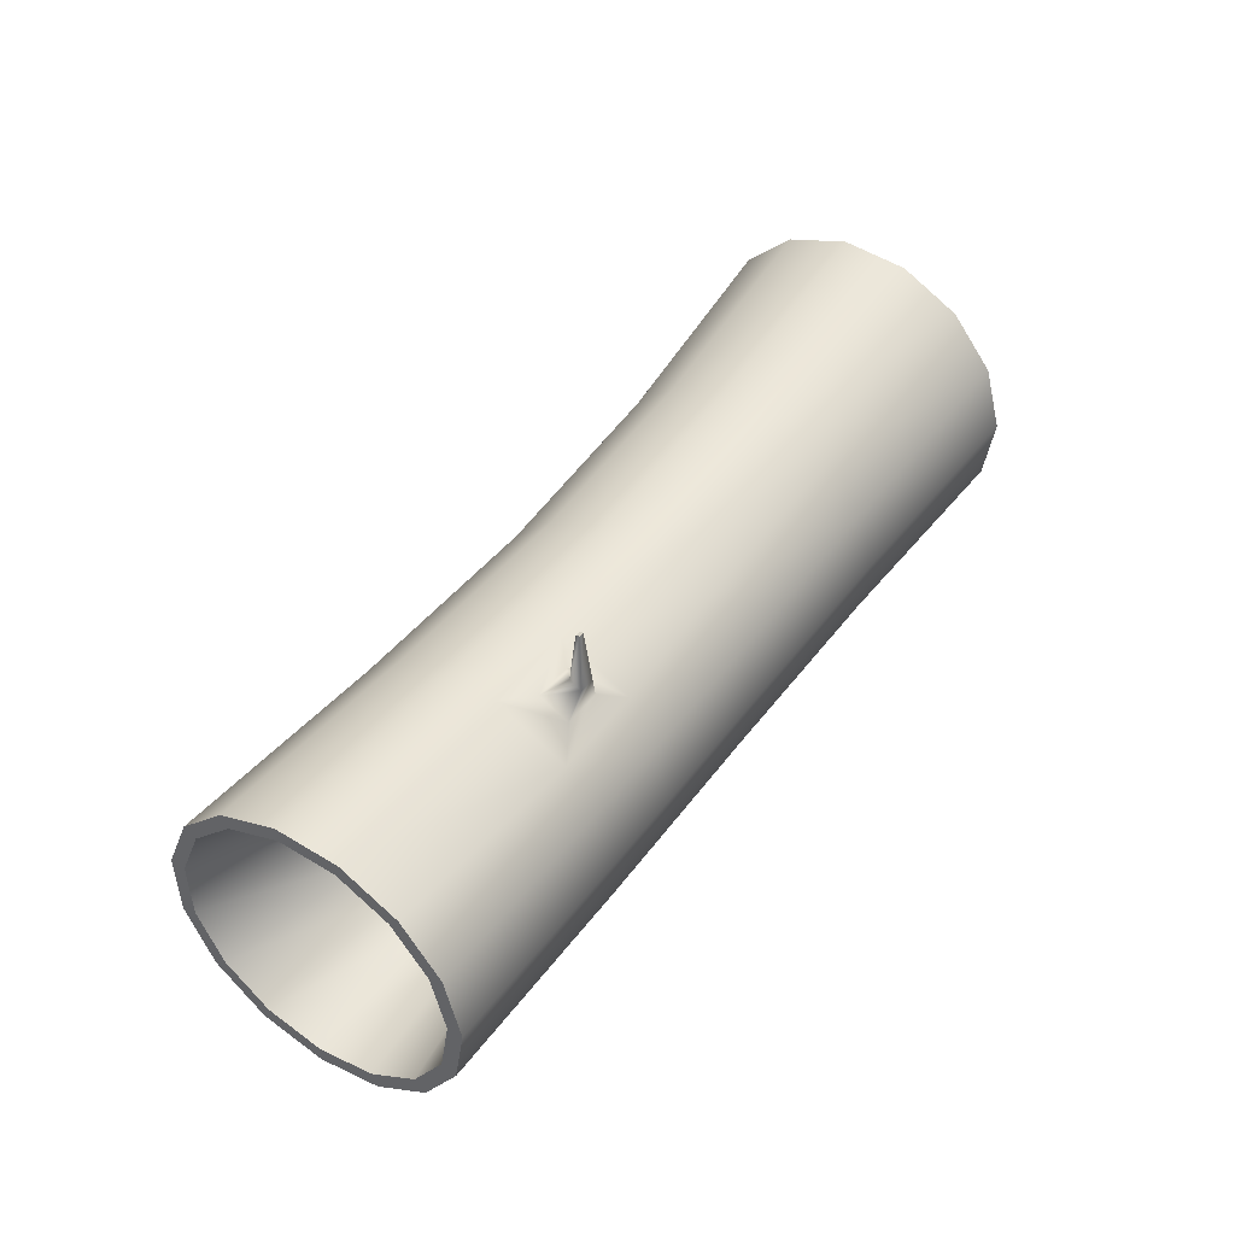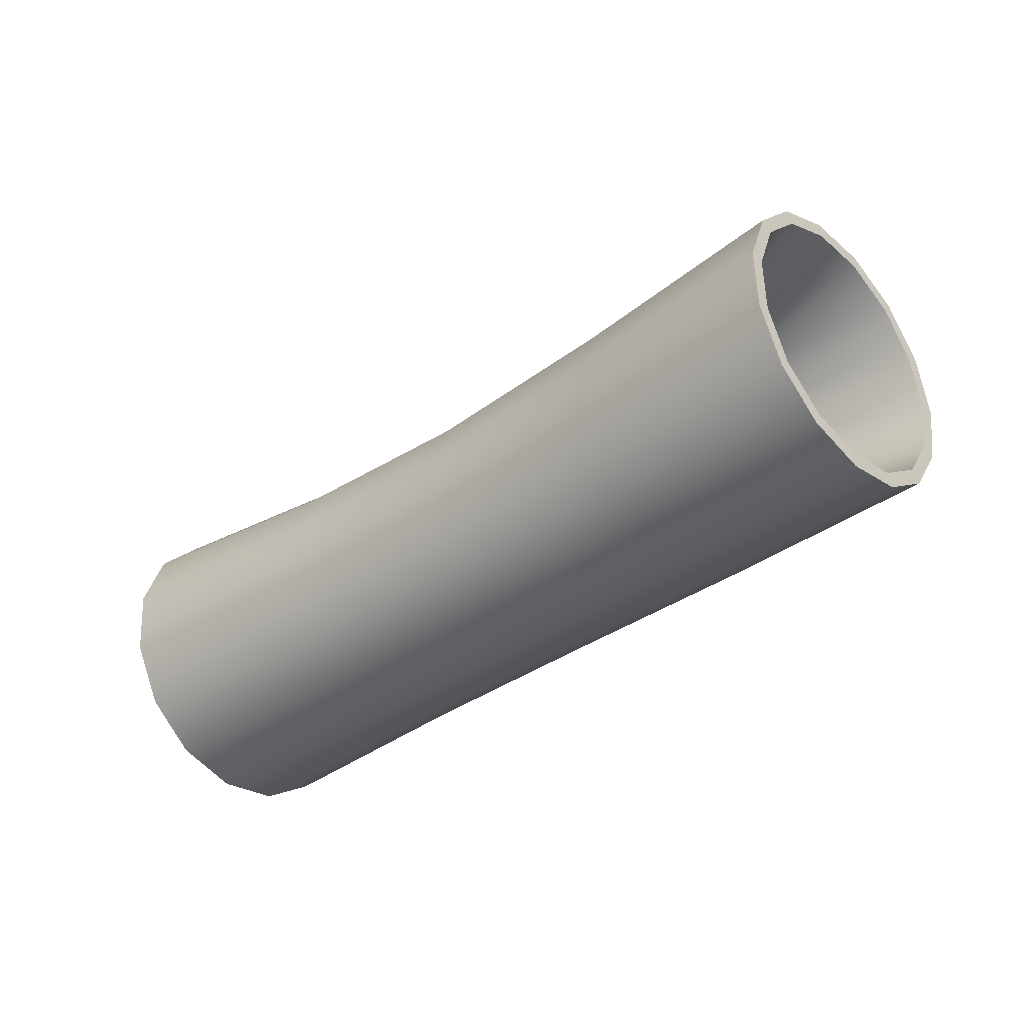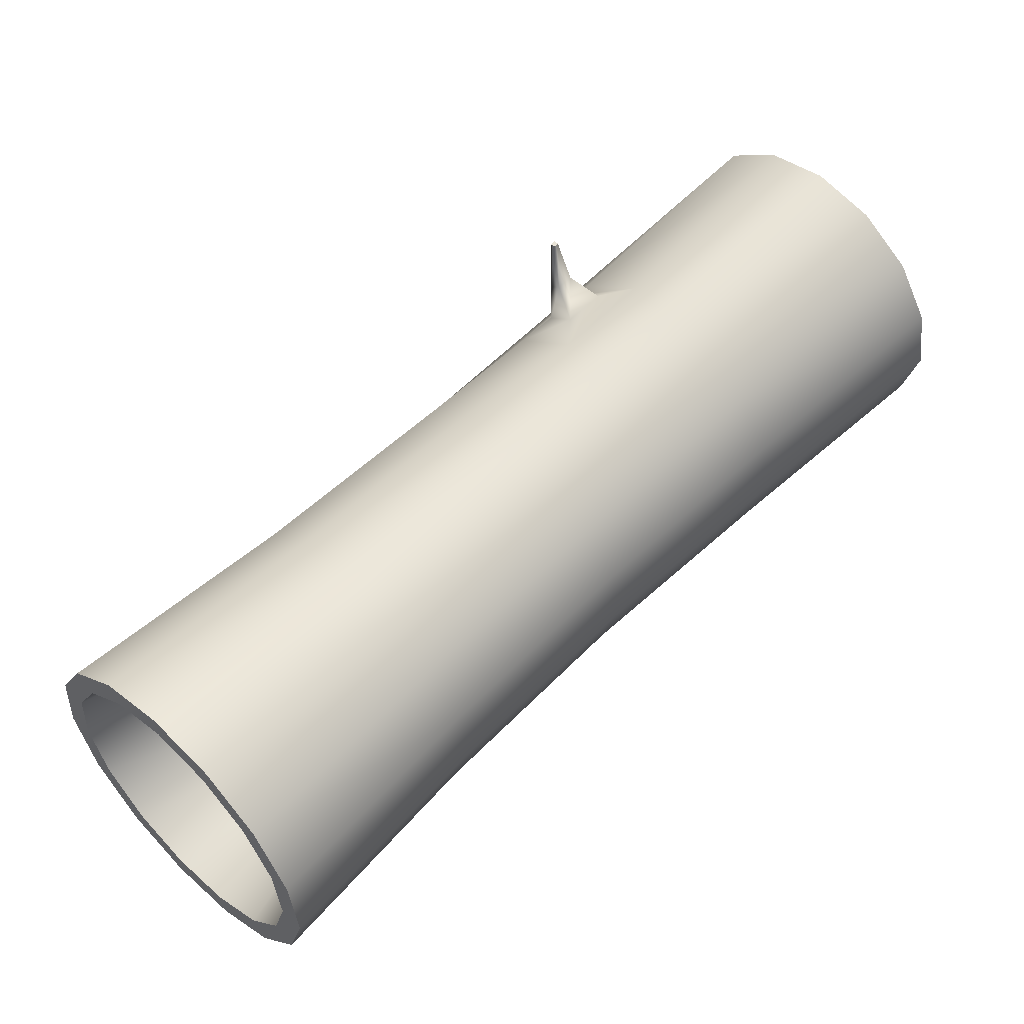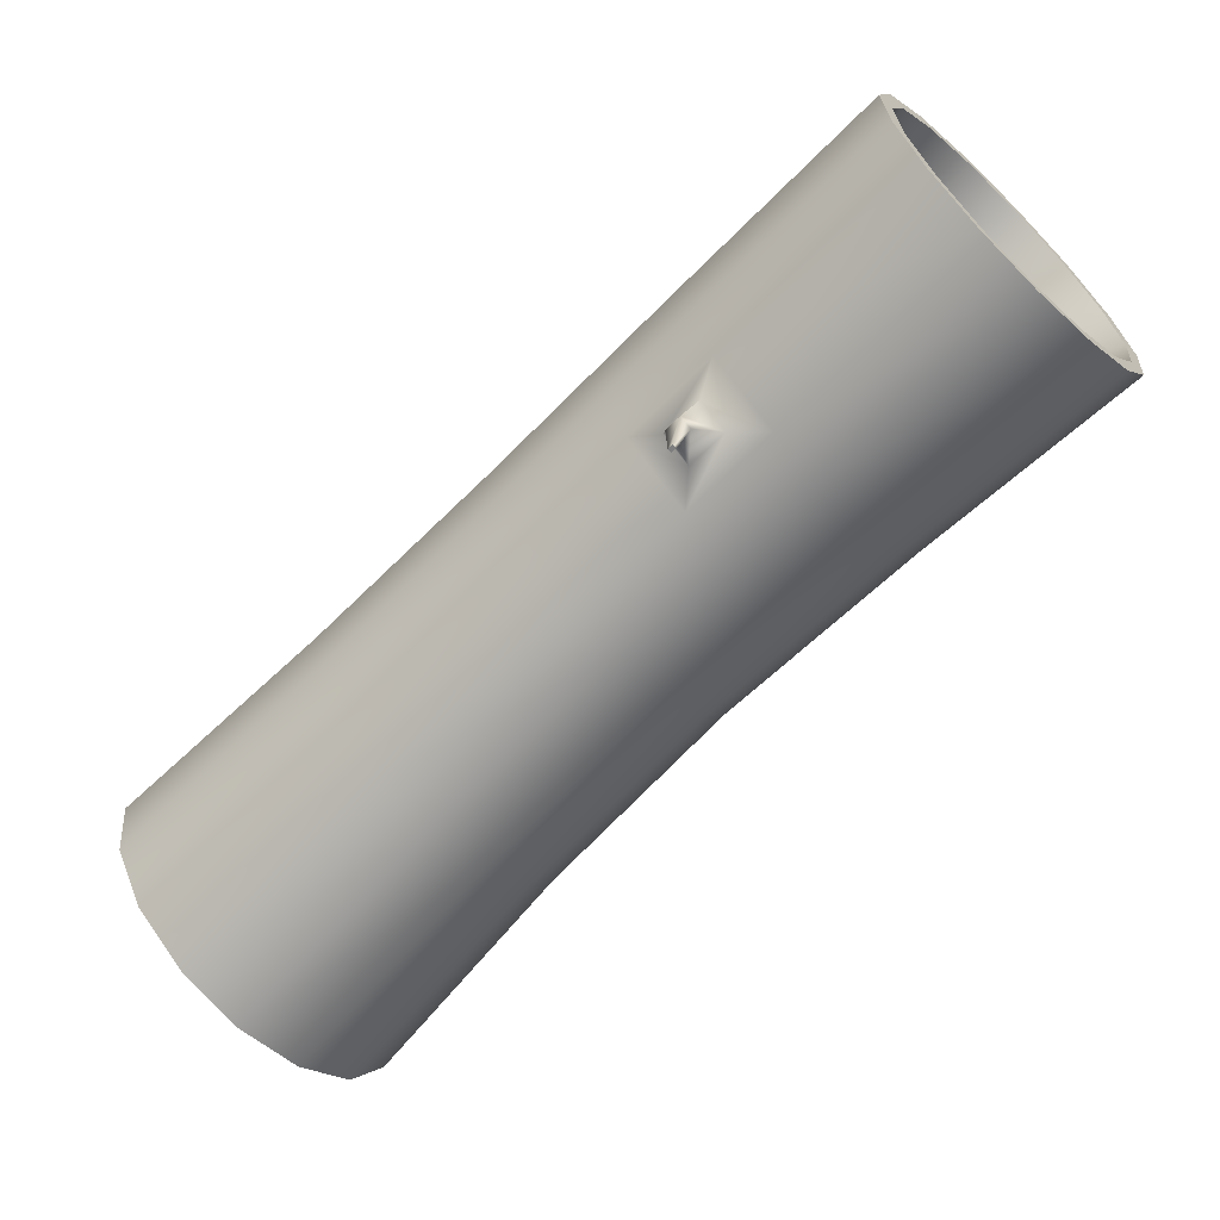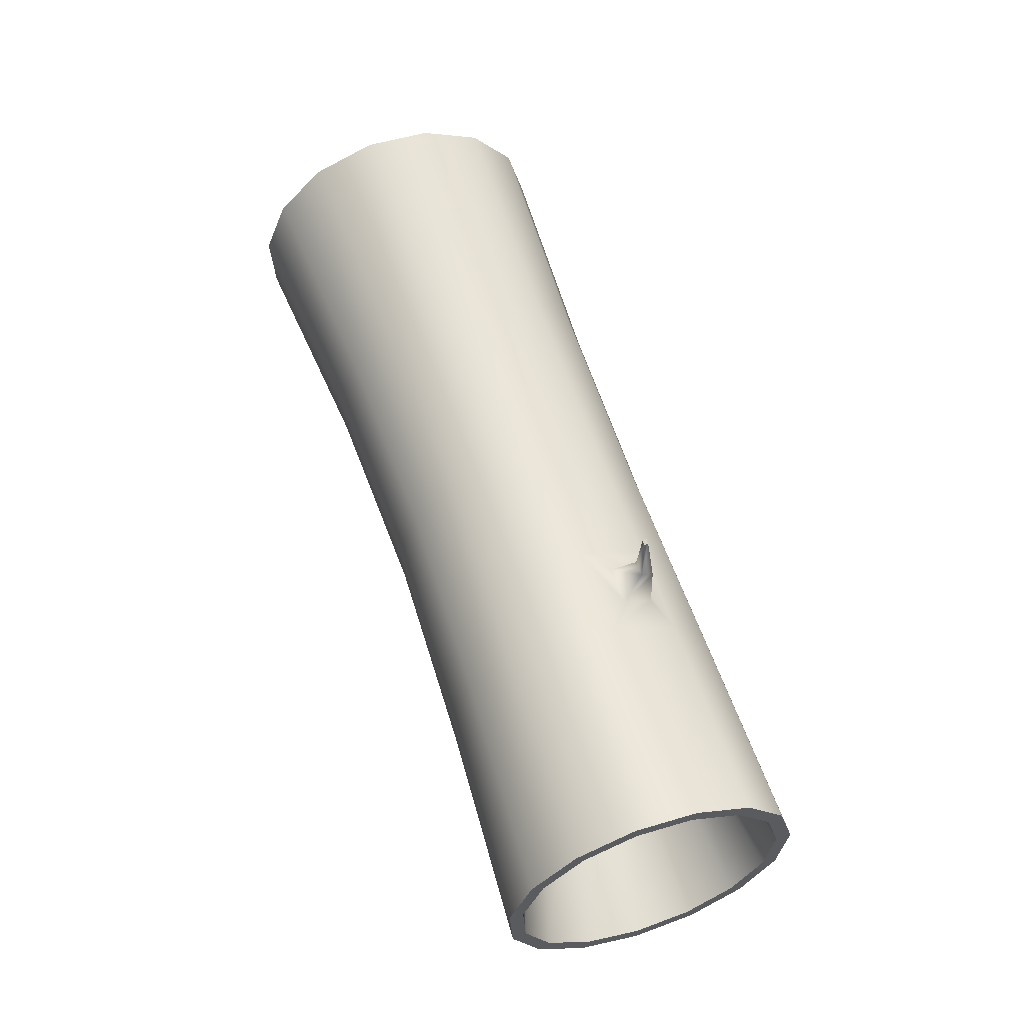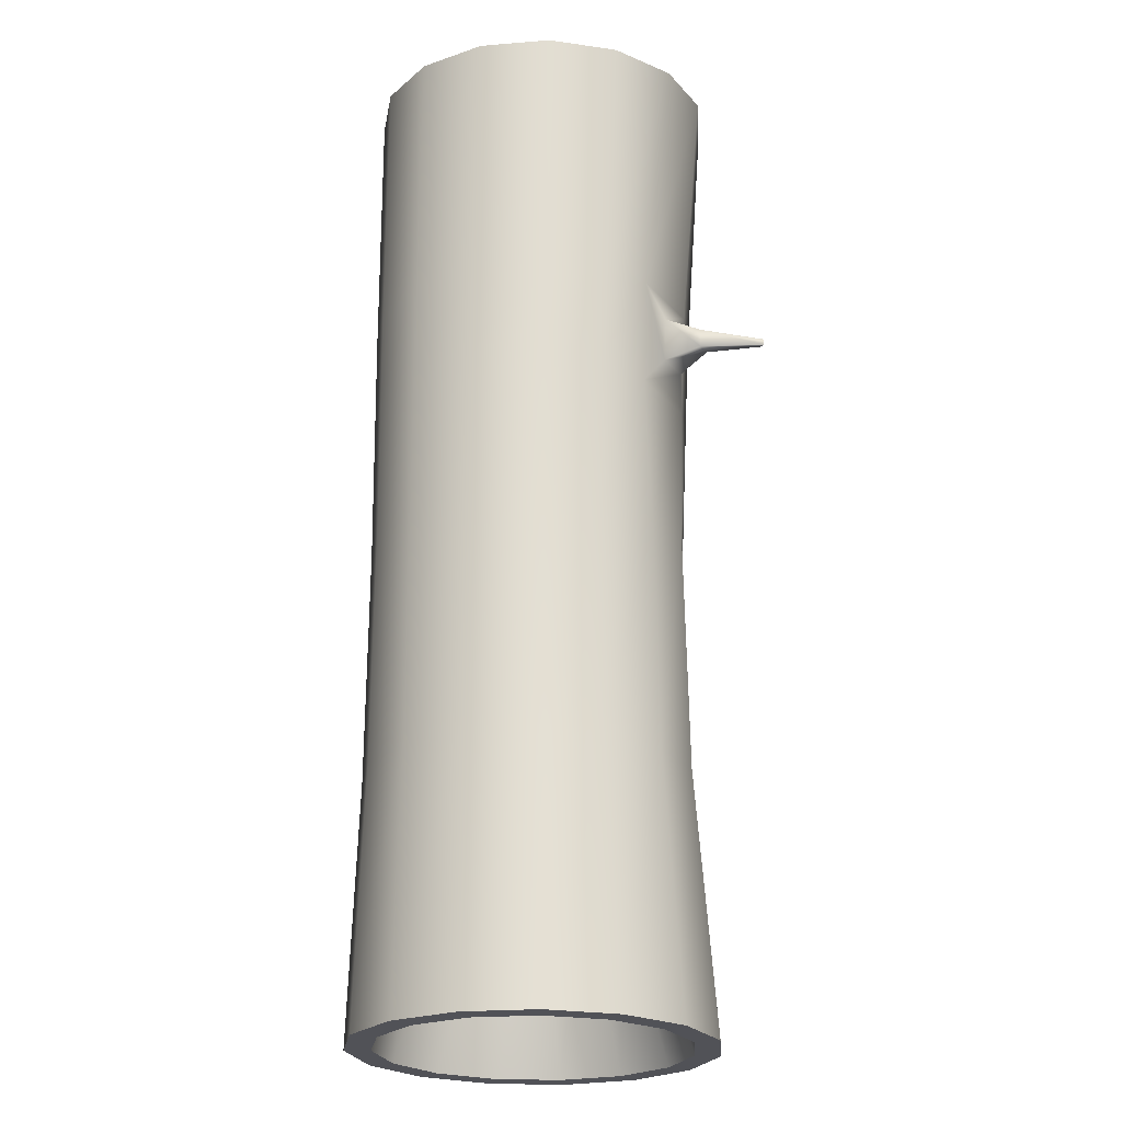
<metadata>
{"format":"obj","ext":"obj","renderer":"f3d","projection":"perspective","resolution":1024,"background":"white","views":[{"elev":45.9,"azim":-11.1,"up":"+Y"},{"elev":-36.4,"azim":-92.8,"up":"+Y"},{"elev":-42.1,"azim":-171.8,"up":"+Z"},{"elev":17.1,"azim":-173.3,"up":"+Z"},{"elev":59.1,"azim":-63.4,"up":"+Y"},{"elev":23.5,"azim":90.5,"up":"+Z"}]}
</metadata>
<code>
g default
v -3.238 0.3233 -3.192
v -3.563 0.02472 -3.517
v -3.946 -0.06104 -3.9
v -4.321 0.08085 -4.274
v -4.622 0.4259 -4.576
v -4.798 0.9143 -4.752
v -4.818 1.462 -4.772
v -4.679 1.974 -4.633
v -4.405 2.361 -4.359
v -4.043 2.558 -3.997
v -3.656 2.529 -3.61
v -3.311 2.28 -3.264
v -3.067 1.854 -3.02
v -2.966 1.325 -2.92
v -3.027 0.7831 -2.981
v -2.277 0.4618 -4.349
v -2.51 0.2478 -4.582
v -2.784 0.1863 -4.857
v -3.053 0.288 -5.125
v -3.268 0.5353 -5.341
v -3.395 0.8855 -5.467
v -3.409 1.278 -5.482
v -3.31 1.645 -5.382
v -3.113 1.923 -5.186
v -2.854 2.063 -4.926
v -2.576 2.043 -4.649
v -2.329 1.865 -4.401
v -2.154 1.559 -4.226
v -2.082 1.18 -4.155
v -2.125 0.7914 -4.198
v -0.3839 0.5389 -6.351
v -0.5638 0.3736 -6.531
v -0.7757 0.3261 -6.743
v -0.9829 0.4047 -6.95
v -1.15 0.5956 -7.117
v -1.247 0.8659 -7.214
v -1.258 1.169 -7.225
v -1.181 1.452 -7.149
v -1.03 1.667 -6.997
v -0.8294 1.775 -6.797
v -0.6152 1.76 -6.582
v -0.424 1.622 -6.391
v -0.289 1.386 -6.256
v -0.2335 1.093 -6.201
v -0.267 0.7933 -6.234
v 1.618 0.4618 -8.244
v 1.385 0.2478 -8.477
v 1.11 0.1863 -8.751
v 0.8419 0.288 -9.02
v 0.626 0.5353 -9.236
v 0.4998 0.8855 -9.362
v 0.4853 1.278 -9.376
v 0.5849 1.645 -9.277
v 0.7813 1.923 -9.08
v 1.041 2.063 -8.821
v 1.318 2.043 -8.543
v 1.566 1.865 -8.296
v 1.741 1.559 -8.121
v 1.813 1.18 -8.049
v 1.769 0.7914 -8.092
v 2.775 0.324 -9.206
v 2.45 0.02558 -9.531
v 2.067 -0.06012 -9.913
v 1.693 0.08167 -10.29
v 1.392 0.4264 -10.59
v 1.216 0.9146 -10.76
v 1.196 1.462 -10.78
v 1.335 1.973 -10.65
v 1.609 2.36 -10.37
v 1.97 2.557 -10.01
v 2.357 2.528 -9.624
v 2.702 2.279 -9.278
v 2.946 1.854 -9.035
v 3.046 1.325 -8.934
v 2.986 0.7834 -8.995
v 2.887 0.1657 -9.094
v 2.508 -0.1821 -9.473
v 2.062 -0.282 -9.919
v 1.626 -0.1167 -10.35
v 1.275 0.2852 -10.71
v 1.07 0.8541 -10.91
v 1.046 1.492 -10.93
v 1.208 2.088 -10.77
v 1.528 2.54 -10.45
v 1.949 2.768 -10.03
v 2.4 2.735 -9.581
v 2.802 2.445 -9.178
v 3.086 1.949 -8.894
v 3.203 1.332 -8.777
v 3.133 0.7013 -8.848
v 1.285 0.206 -7.549
v 0.9418 -0.1092 -7.892
v 0.5378 -0.1997 -8.296
v 0.1426 -0.04991 -8.691
v -0.1753 0.3142 -9.009
v -0.3611 0.8297 -9.195
v -0.3825 1.407 -9.217
v -0.2359 1.948 -9.07
v 0.05342 2.357 -8.781
v 0.4354 2.564 -8.399
v 0.8439 2.534 -7.99
v 1.208 2.271 -7.626
v 1.466 1.821 -7.368
v 1.572 1.263 -7.262
v 1.508 0.6912 -7.326
v -0.1522 0.2112 -6.119
v -0.4849 -0.09439 -6.452
v -0.8767 -0.1822 -6.844
v -1.26 -0.03695 -7.227
v -1.568 0.3161 -7.535
v -1.748 0.816 -7.716
v -1.769 1.376 -7.736
v -1.627 1.9 -7.594
v -1.346 2.297 -7.314
v -0.9761 2.498 -6.943
v -0.5799 2.469 -6.547
v -0.2264 2.214 -6.194
v 0.02328 1.778 -5.944
v 0.126 1.236 -5.841
v 0.0639 0.6817 -5.903
v -1.582 0.206 -4.682
v -1.925 -0.1092 -5.025
v -2.329 -0.1997 -5.429
v -2.724 -0.04991 -5.825
v -3.042 0.3142 -6.143
v -3.228 0.8297 -6.328
v -3.249 1.407 -6.35
v -3.103 1.948 -6.203
v -2.813 2.357 -5.914
v -2.432 2.564 -5.532
v -2.195 2.518 -5.133
v -1.709 2.167 -4.646
v -1.401 1.821 -4.501
v -1.295 1.263 -4.395
v -1.359 0.6912 -4.459
v -3.165 0.2191 -3.118
v -3.524 -0.1113 -3.478
v -3.948 -0.2063 -3.902
v -4.363 -0.04922 -4.316
v -4.696 0.3327 -4.65
v -4.891 0.8733 -4.845
v -4.913 1.479 -4.867
v -4.76 2.046 -4.713
v -4.456 2.475 -4.41
v -4.056 2.692 -4.009
v -3.627 2.661 -3.581
v -3.245 2.385 -3.198
v -2.975 1.914 -2.928
v -2.864 1.327 -2.817
v -2.931 0.7281 -2.885
v -1.096 0.2077 -5.171
v -0.875 0.688 -4.951
v -0.8117 1.254 -4.887
v -0.9165 1.807 -4.992
v -1.059 2.141 -5.298
v -1.54 2.488 -5.779
v -1.936 2.542 -6.012
v -2.314 2.336 -6.39
v -2.601 1.931 -6.676
v -2.746 1.397 -6.821
v -2.725 0.8251 -6.8
v -2.541 0.3149 -6.616
v -2.226 -0.0455 -6.302
v -1.835 -0.1937 -5.911
v -1.435 -0.1041 -5.511
v -1.36 2.328 -5.223
v -1.561 2.473 -5.424
v -1.835 2.485 -5.154
v -1.632 2.339 -4.95
v -1.472 3.175 -5.121
v -1.5 3.163 -5.149
v -1.536 3.163 -5.114
v -1.508 3.176 -5.086
v -1.403 2.631 -5.114
v -1.485 2.69 -5.196
v -1.596 2.695 -5.086
v -1.513 2.636 -5.003
g liggende_boompie
f 2 1 16 17
f 3 2 17 18
f 4 3 18 19
f 5 4 19 20
f 6 5 20 21
f 7 6 21 22
f 8 7 22 23
f 9 8 23 24
f 10 9 24 25
f 11 10 25 26
f 12 11 26 27
f 13 12 27 28
f 14 13 28 29
f 15 14 29 30
f 1 15 30 16
f 17 16 31 32
f 18 17 32 33
f 19 18 33 34
f 20 19 34 35
f 21 20 35 36
f 22 21 36 37
f 23 22 37 38
f 24 23 38 39
f 25 24 39 40
f 26 25 40 41
f 27 26 41 42
f 28 27 42 43
f 29 28 43 44
f 30 29 44 45
f 16 30 45 31
f 32 31 46 47
f 33 32 47 48
f 34 33 48 49
f 35 34 49 50
f 36 35 50 51
f 37 36 51 52
f 38 37 52 53
f 39 38 53 54
f 40 39 54 55
f 41 40 55 56
f 42 41 56 57
f 43 42 57 58
f 44 43 58 59
f 45 44 59 60
f 31 45 60 46
f 47 46 61 62
f 48 47 62 63
f 49 48 63 64
f 50 49 64 65
f 51 50 65 66
f 52 51 66 67
f 53 52 67 68
f 54 53 68 69
f 55 54 69 70
f 56 55 70 71
f 57 56 71 72
f 58 57 72 73
f 59 58 73 74
f 60 59 74 75
f 46 60 75 61
f 62 61 76 77
f 63 62 77 78
f 64 63 78 79
f 65 64 79 80
f 66 65 80 81
f 67 66 81 82
f 68 67 82 83
f 69 68 83 84
f 70 69 84 85
f 71 70 85 86
f 72 71 86 87
f 73 72 87 88
f 74 73 88 89
f 75 74 89 90
f 61 75 90 76
f 77 76 91 92
f 78 77 92 93
f 79 78 93 94
f 80 79 94 95
f 81 80 95 96
f 82 81 96 97
f 83 82 97 98
f 84 83 98 99
f 85 84 99 100
f 86 85 100 101
f 87 86 101 102
f 88 87 102 103
f 89 88 103 104
f 90 89 104 105
f 76 90 105 91
f 92 91 106 107
f 93 92 107 108
f 94 93 108 109
f 95 94 109 110
f 96 95 110 111
f 97 96 111 112
f 98 97 112 113
f 99 98 113 114
f 100 99 114 115
f 101 100 115 116
f 102 101 116 117
f 103 102 117 118
f 104 103 118 119
f 105 104 119 120
f 91 105 120 106
f 165 151 121 122
f 164 165 122 123
f 163 164 123 124
f 162 163 124 125
f 161 162 125 126
f 160 161 126 127
f 159 160 127 128
f 158 159 128 129
f 157 158 129 130
f 156 157 130 131
f 170 171 172 173
f 154 155 132 133
f 153 154 133 134
f 152 153 134 135
f 151 152 135 121
f 122 121 136 137
f 123 122 137 138
f 124 123 138 139
f 125 124 139 140
f 126 125 140 141
f 127 126 141 142
f 128 127 142 143
f 129 128 143 144
f 130 129 144 145
f 131 130 145 146
f 132 131 146 147
f 133 132 147 148
f 134 133 148 149
f 135 134 149 150
f 121 135 150 136
f 137 136 1 2
f 138 137 2 3
f 139 138 3 4
f 140 139 4 5
f 141 140 5 6
f 142 141 6 7
f 143 142 7 8
f 144 143 8 9
f 145 144 9 10
f 146 145 10 11
f 147 146 11 12
f 148 147 12 13
f 149 148 13 14
f 150 149 14 15
f 136 150 15 1
f 106 120 152 151
f 120 119 153 152
f 119 118 154 153
f 118 117 155 154
f 117 116 156 155
f 116 115 157 156
f 115 114 158 157
f 114 113 159 158
f 113 112 160 159
f 112 111 161 160
f 111 110 162 161
f 110 109 163 162
f 109 108 164 163
f 108 107 165 164
f 107 106 151 165
f 155 156 167 166
f 156 131 168 167
f 131 132 169 168
f 132 155 166 169
f 174 175 171 170
f 175 176 172 171
f 176 177 173 172
f 177 174 170 173
f 166 167 175 174
f 167 168 176 175
f 168 169 177 176
f 169 166 174 177

</code>
